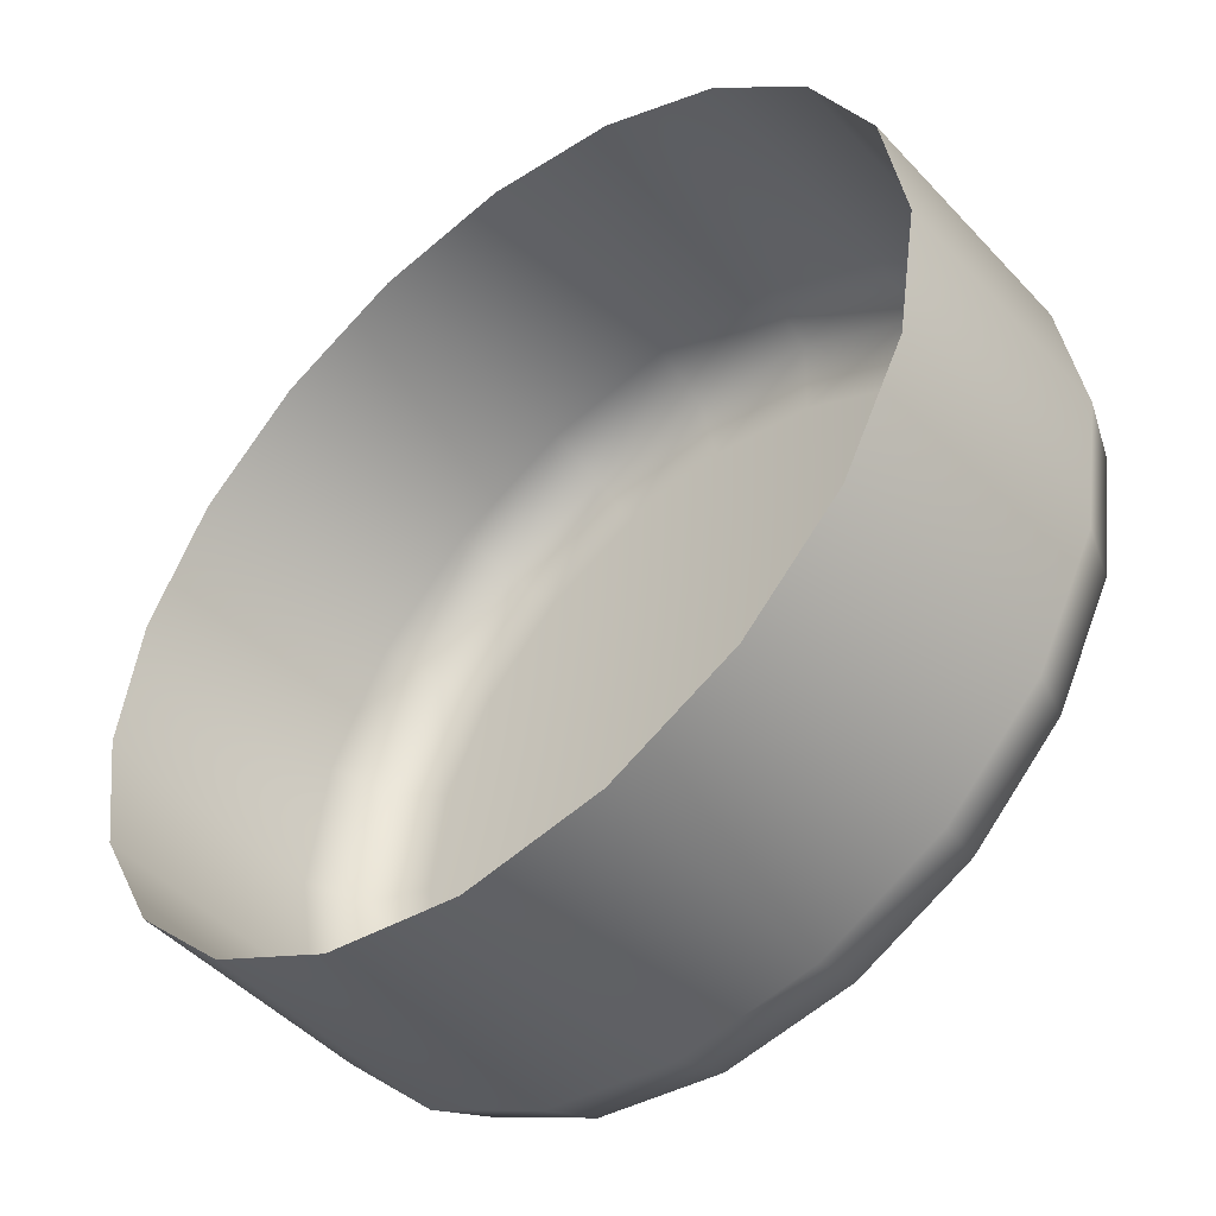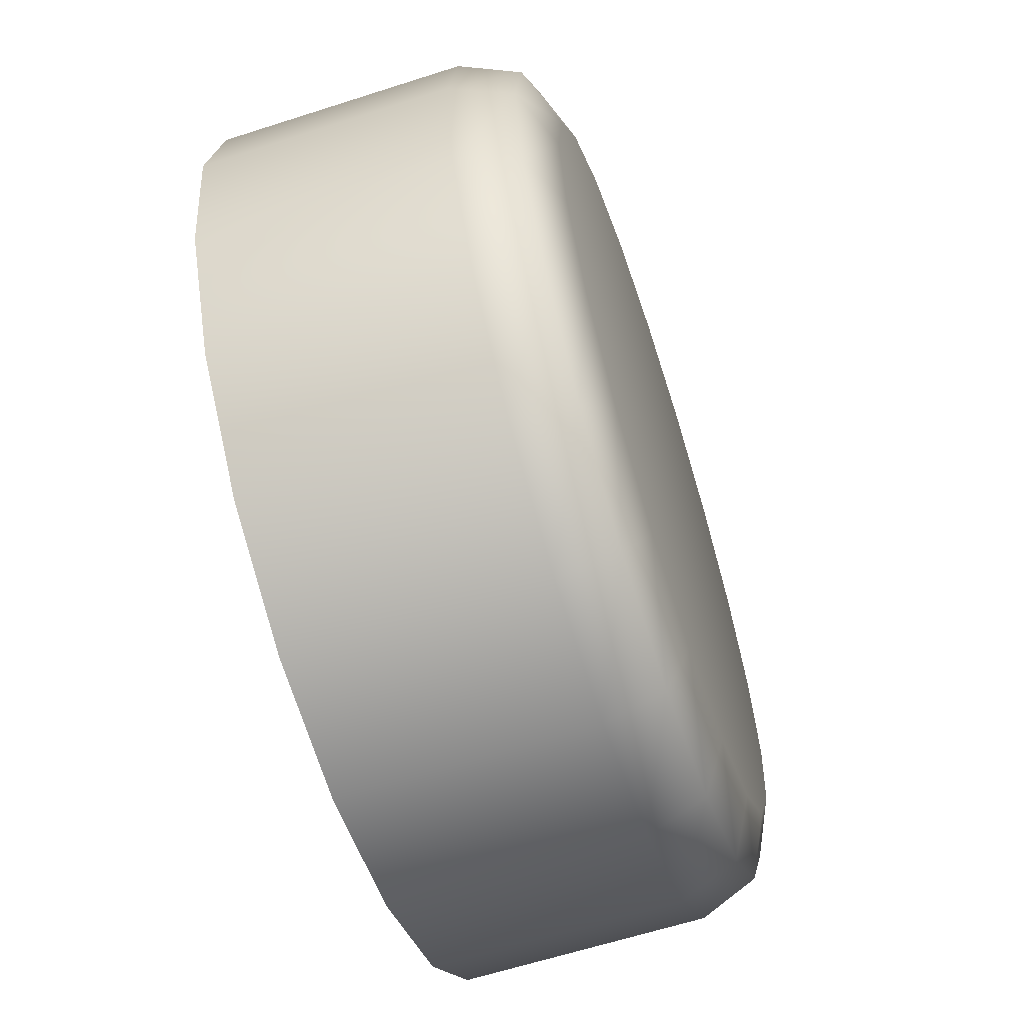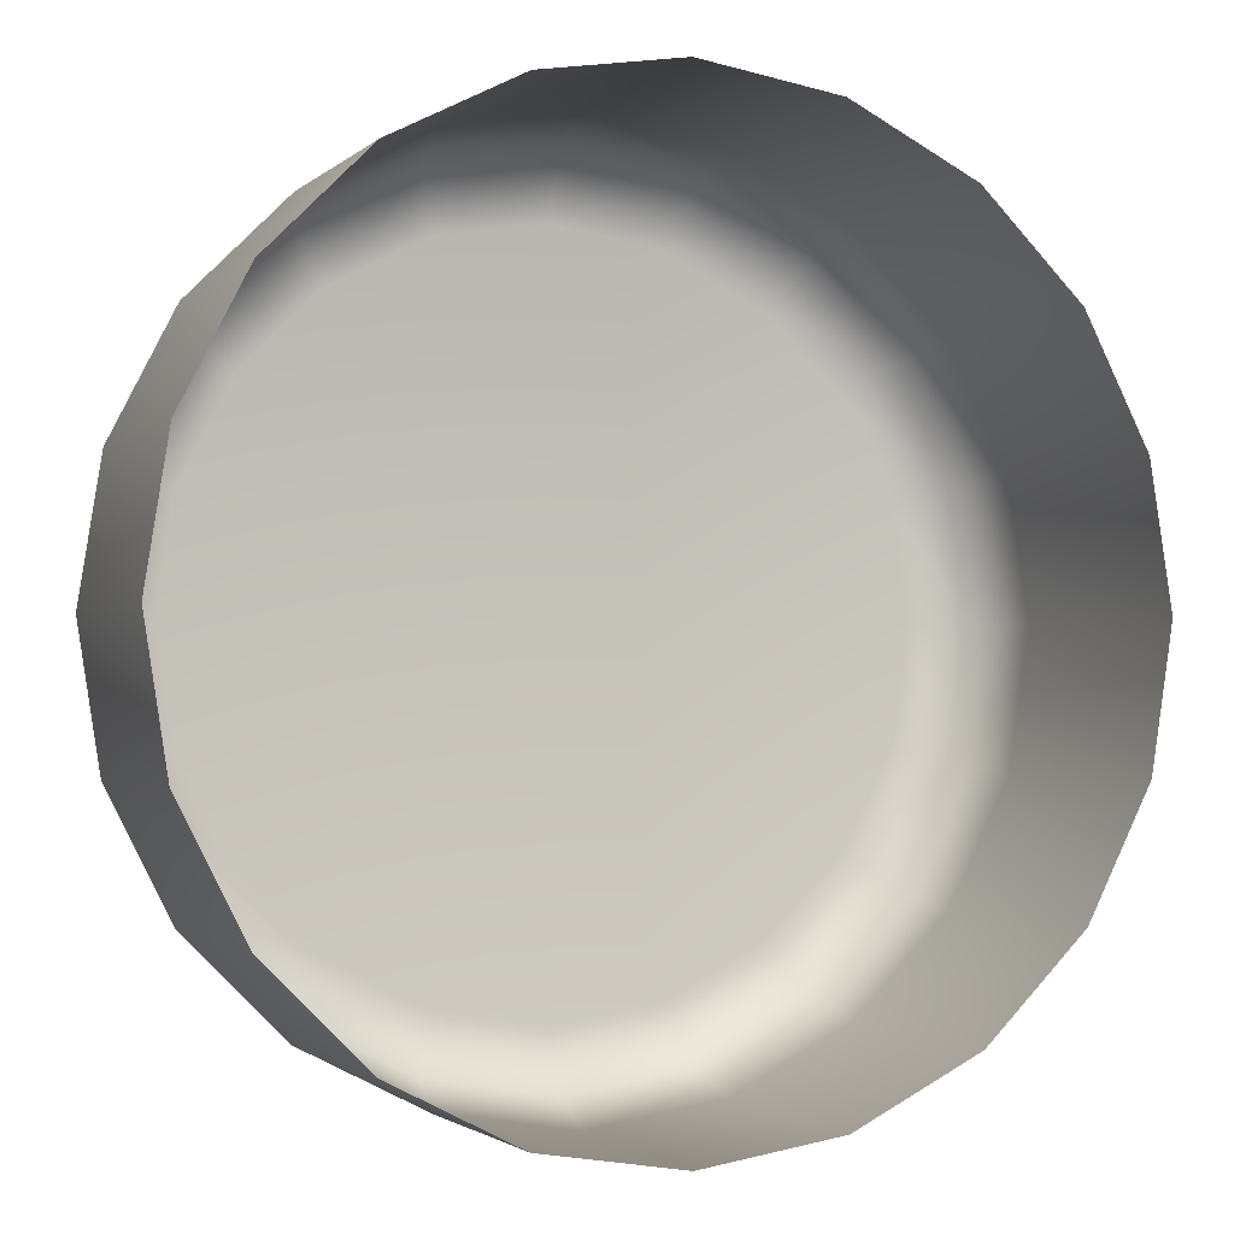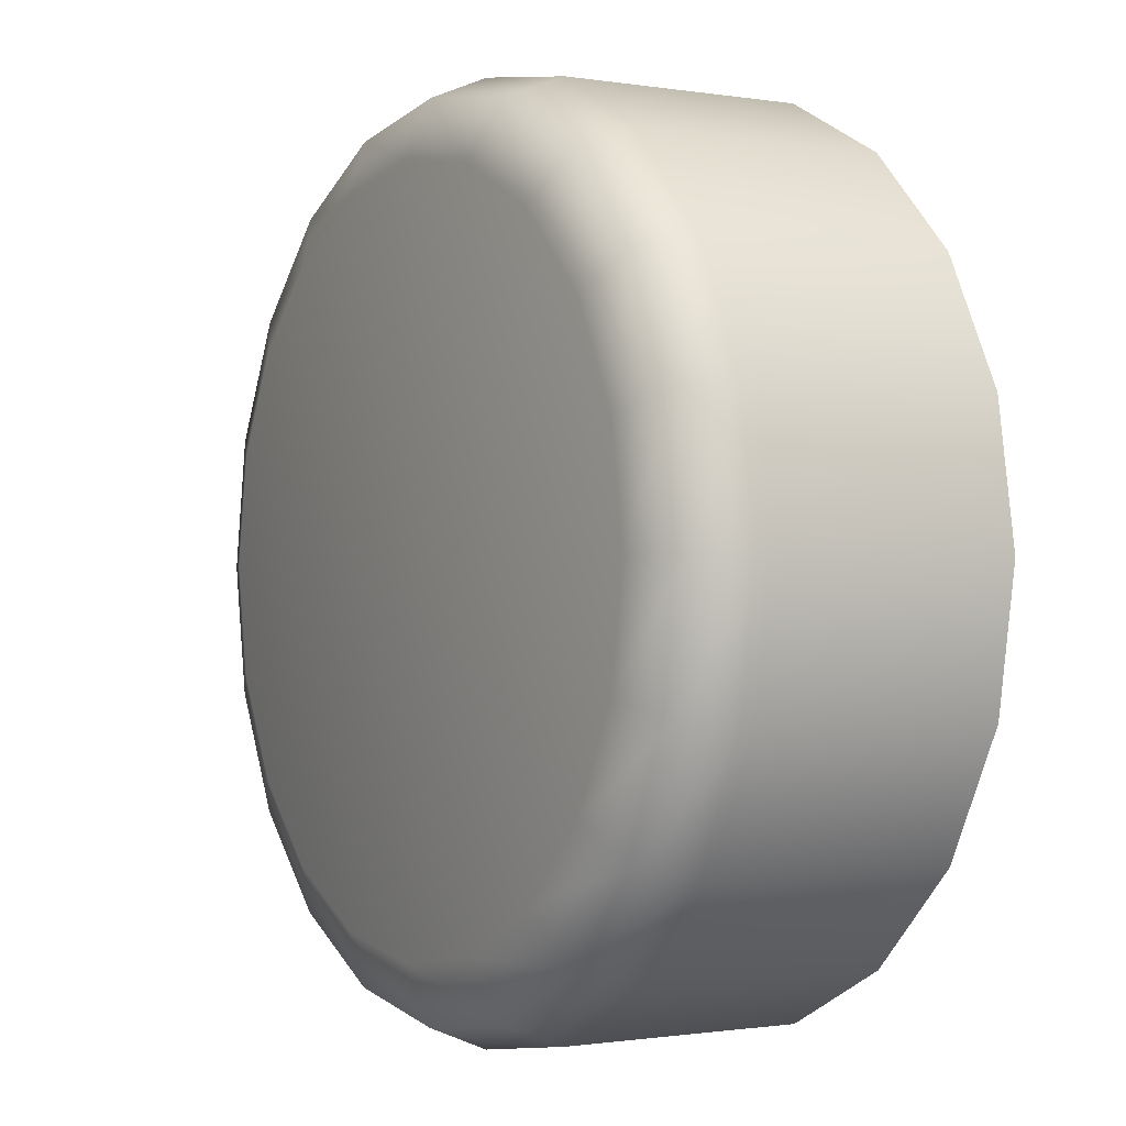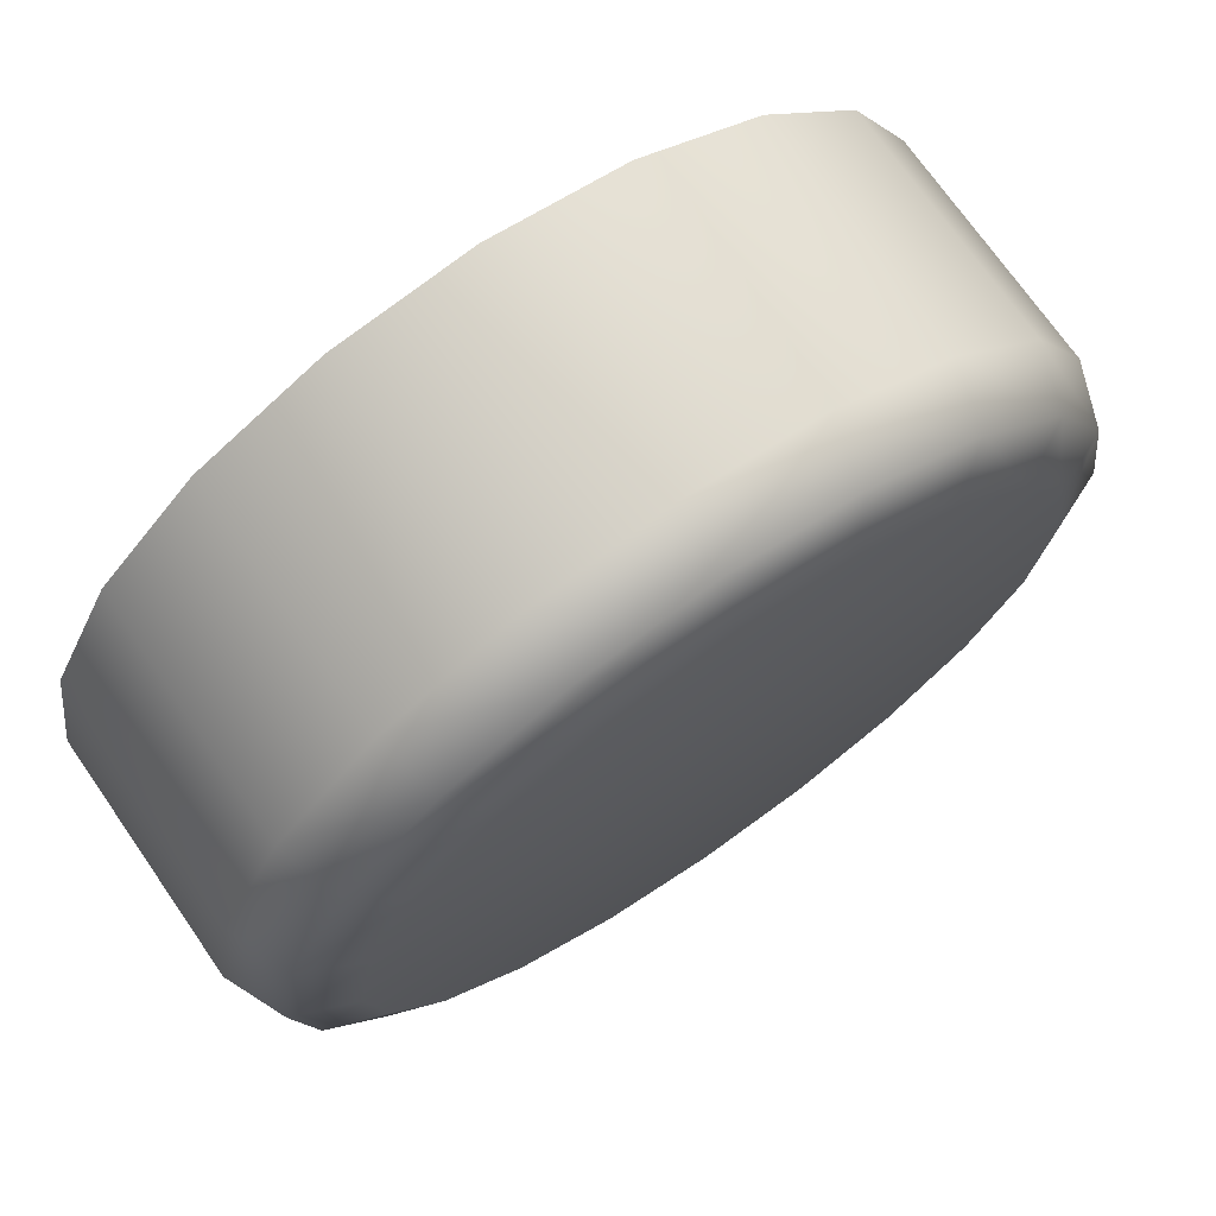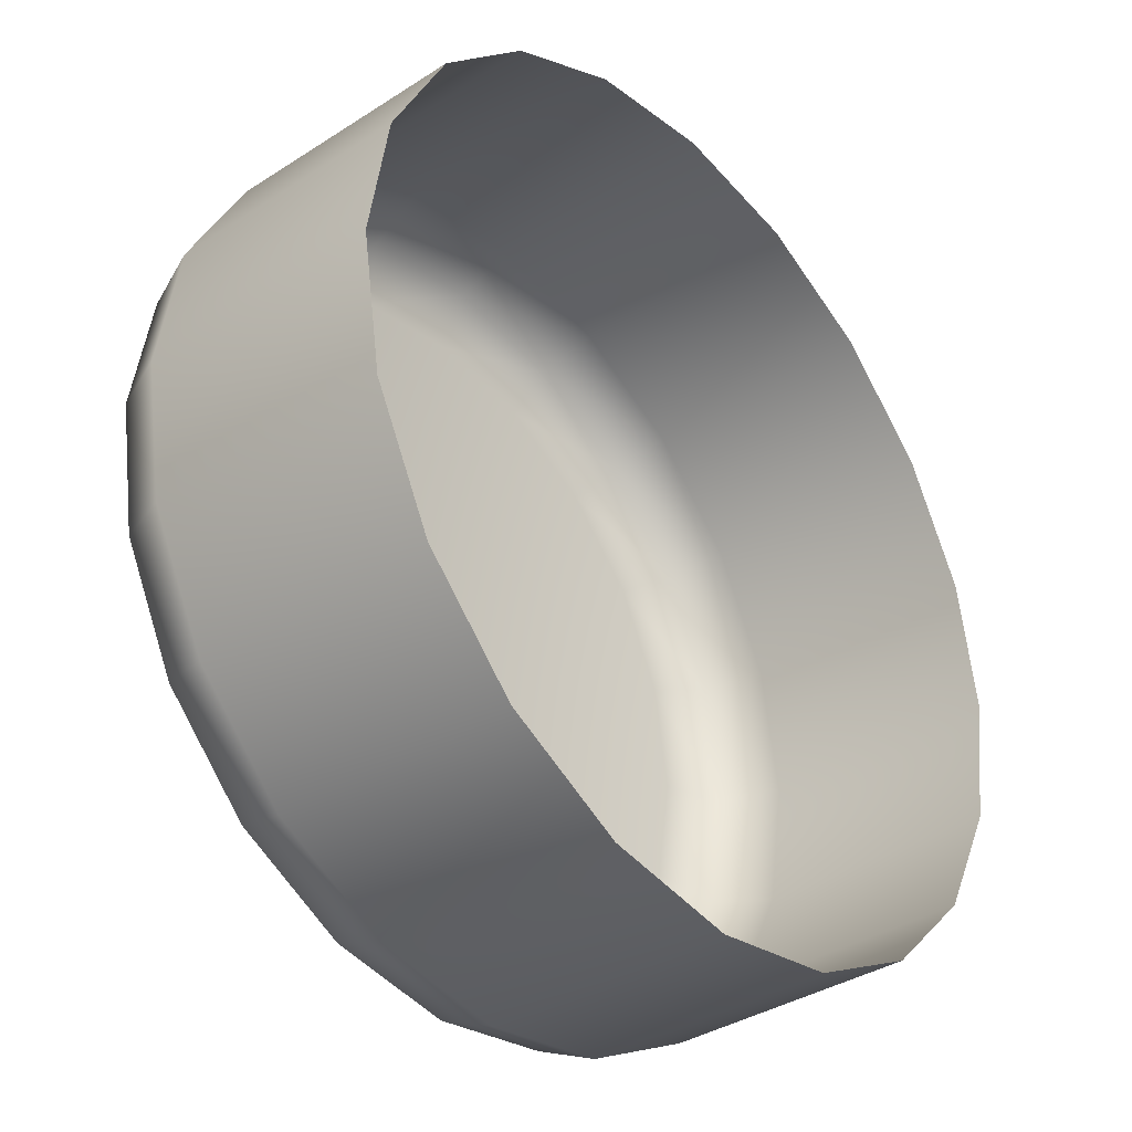
<metadata>
{"format":"obj","ext":"obj","renderer":"f3d","projection":"perspective","resolution":1024,"background":"white","views":[{"elev":-47.6,"azim":-139.7,"up":"+Z"},{"elev":-62.6,"azim":-71.9,"up":"+Z"},{"elev":-2.0,"azim":158.4,"up":"+Z"},{"elev":-0.9,"azim":58.7,"up":"+Z"},{"elev":71.9,"azim":-34.8,"up":"+Z"},{"elev":-36.7,"azim":129.9,"up":"+Z"}]}
</metadata>
<code>
g Gear_Detail_06
v 0.00309 -0.008141 -0.009511
v 0.00309 -0.002593 -0.009511
v -3.815e-08 -0.002593 -0.01
v -3.815e-08 -0.008141 -0.01
v -0.00309 -0.002593 -0.009511
v -0.00309 -0.008141 -0.009511
v -0.005878 -0.002593 -0.00809
v -0.005878 -0.008141 -0.00809
v -0.00809 -0.002593 -0.005878
v -0.00809 -0.008141 -0.005878
v -0.009511 -0.002593 -0.00309
v -0.009511 -0.008141 -0.00309
v -0.01 -0.002593 -1.526e-07
v -0.01 -0.008141 -1.526e-07
v -0.009511 -0.002593 0.00309
v -0.009511 -0.008141 0.00309
v -0.00809 -0.002593 0.005878
v -0.00809 -0.008141 0.005878
v -0.005878 -0.002593 0.00809
v -0.005878 -0.008141 0.00809
v -0.00309 -0.002593 0.00951
v -0.00309 -0.008141 0.00951
v -0.00309 -0.008141 0.00951
v -0.00309 -0.002593 0.00951
v -3.815e-08 -0.002593 0.01
v -3.815e-08 -0.008141 0.01
v 0.00309 -0.002593 0.00951
v 0.00309 -0.008141 0.00951
v 0.005878 -0.002593 0.00809
v 0.005878 -0.008141 0.00809
v 0.00809 -0.002593 0.005878
v 0.00809 -0.008141 0.005878
v 0.009511 -0.002593 0.00309
v 0.009511 -0.008141 0.00309
v 0.01 -0.002593 -1.907e-07
v 0.01 -0.008141 -1.907e-07
v 0.00951 -0.002593 -0.00309
v 0.00951 -0.008141 -0.00309
v 0.00809 -0.002593 -0.005878
v 0.00809 -0.008141 -0.005878
v 0.005878 -0.002593 -0.00809
v 0.005878 -0.008141 -0.00809
v 0.00309 -0.002593 -0.009511
v 0.00309 -0.008141 -0.009511
v 0.007644 -0.009455 0.005554
v 0.008986 -0.009455 0.00292
v 0.009449 -0.009455 -1.144e-07
v 0.008986 -0.009455 -0.00292
v 0.007644 -0.009455 -0.005554
v 0.005554 -0.009455 -0.007644
v 0.00292 -0.009455 -0.008986
v 0.005554 -0.009455 0.007644
v -3.815e-08 -0.009455 -0.009449
v -3.815e-08 -0.008141 -0.01
v 0.00292 -0.009455 0.008986
v -0.00292 -0.009455 -0.008986
v -0.00309 -0.008141 -0.009511
v -3.815e-08 -0.009455 0.009448
v -0.005554 -0.009455 -0.007644
v -0.005878 -0.008141 -0.00809
v -0.00292 -0.009455 0.008986
v -0.005878 -0.008141 0.00809
v -0.007644 -0.009455 -0.005554
v -0.00809 -0.008141 -0.005878
v -0.005554 -0.009455 0.007644
v -0.00809 -0.008141 0.005878
v -0.008986 -0.009455 -0.00292
v -0.009511 -0.008141 -0.00309
v -0.007644 -0.009455 0.005554
v -0.009511 -0.008141 0.00309
v -0.009449 -0.009455 -1.144e-07
v -0.01 -0.008141 -1.526e-07
v -0.008986 -0.009455 0.00292
v -0.006567 -0.01 -0.004771
v -0.00772 -0.01 -0.002509
v -0.008117 -0.01 -1.907e-07
v -0.00772 -0.01 0.002508
v -3.815e-08 -0.01 -1.144e-07
v -0.004771 -0.01 -0.006567
v -0.006567 -0.01 0.004771
v -0.004771 -0.01 0.006567
v -0.002509 -0.01 -0.00772
v -0.002509 -0.01 0.00772
v -7.629e-08 -0.01 -0.008117
v -7.629e-08 -0.01 0.008117
v 0.002508 -0.01 -0.00772
v 0.002508 -0.01 0.00772
v 0.004771 -0.01 -0.006567
v 0.004771 -0.01 0.006567
v 0.006567 -0.01 -0.004771
v 0.006567 -0.01 0.004771
v 0.00772 -0.01 -0.002509
v 0.00772 -0.01 0.002508
v 0.008117 -0.01 -3.815e-08
g Gear_Detail_06_0
f 3 2 1
f 4 3 1
f 5 3 4
f 6 5 4
f 7 5 6
f 8 7 6
f 9 7 8
f 10 9 8
f 11 9 10
f 12 11 10
f 13 11 12
f 14 13 12
f 15 13 14
f 16 15 14
f 17 15 16
f 18 17 16
f 19 17 18
f 20 19 18
f 21 19 20
f 22 21 20
f 25 24 23
f 26 25 23
f 27 25 26
f 28 27 26
f 29 27 28
f 30 29 28
f 31 29 30
f 32 31 30
f 33 31 32
f 34 33 32
f 35 33 34
f 36 35 34
f 37 35 36
f 38 37 36
f 39 37 38
f 40 39 38
f 41 39 40
f 42 41 40
f 43 41 42
f 44 43 42
f 45 32 30
f 46 34 32
f 45 46 32
f 47 36 34
f 46 47 34
f 38 36 48
f 36 47 48
f 49 40 38
f 48 49 38
f 50 42 40
f 49 50 40
f 51 44 42
f 50 51 42
f 52 45 30
f 52 30 28
f 51 53 44
f 53 54 44
f 55 52 28
f 55 28 26
f 53 56 54
f 56 57 54
f 58 55 26
f 58 26 23
f 56 59 57
f 59 60 57
f 61 58 23
f 61 23 62
f 59 63 60
f 63 64 60
f 65 61 62
f 65 62 66
f 63 67 64
f 67 68 64
f 69 65 66
f 69 66 70
f 67 71 68
f 71 72 68
f 73 70 72
f 73 69 70
f 71 73 72
f 74 63 59
f 75 67 63
f 74 75 63
f 76 71 67
f 75 76 67
f 77 73 71
f 76 77 71
f 75 78 76
f 74 78 75
f 76 78 77
f 79 78 74
f 79 74 59
f 77 78 80
f 77 80 73
f 80 69 73
f 79 59 56
f 80 81 69
f 80 78 81
f 81 65 69
f 82 79 56
f 82 78 79
f 82 56 53
f 81 83 65
f 81 78 83
f 83 61 65
f 84 82 53
f 84 78 82
f 84 53 51
f 83 85 61
f 83 78 85
f 85 58 61
f 86 84 51
f 86 78 84
f 85 78 87
f 85 87 58
f 88 78 86
f 86 51 50
f 88 86 50
f 87 55 58
f 88 50 49
f 87 89 55
f 87 78 89
f 89 52 55
f 90 88 49
f 90 78 88
f 90 49 48
f 89 91 52
f 89 78 91
f 91 45 52
f 92 90 48
f 92 78 90
f 48 47 92
f 91 93 45
f 91 78 93
f 93 46 45
f 94 78 92
f 47 94 92
f 94 47 46
f 93 78 94
f 93 94 46

</code>
